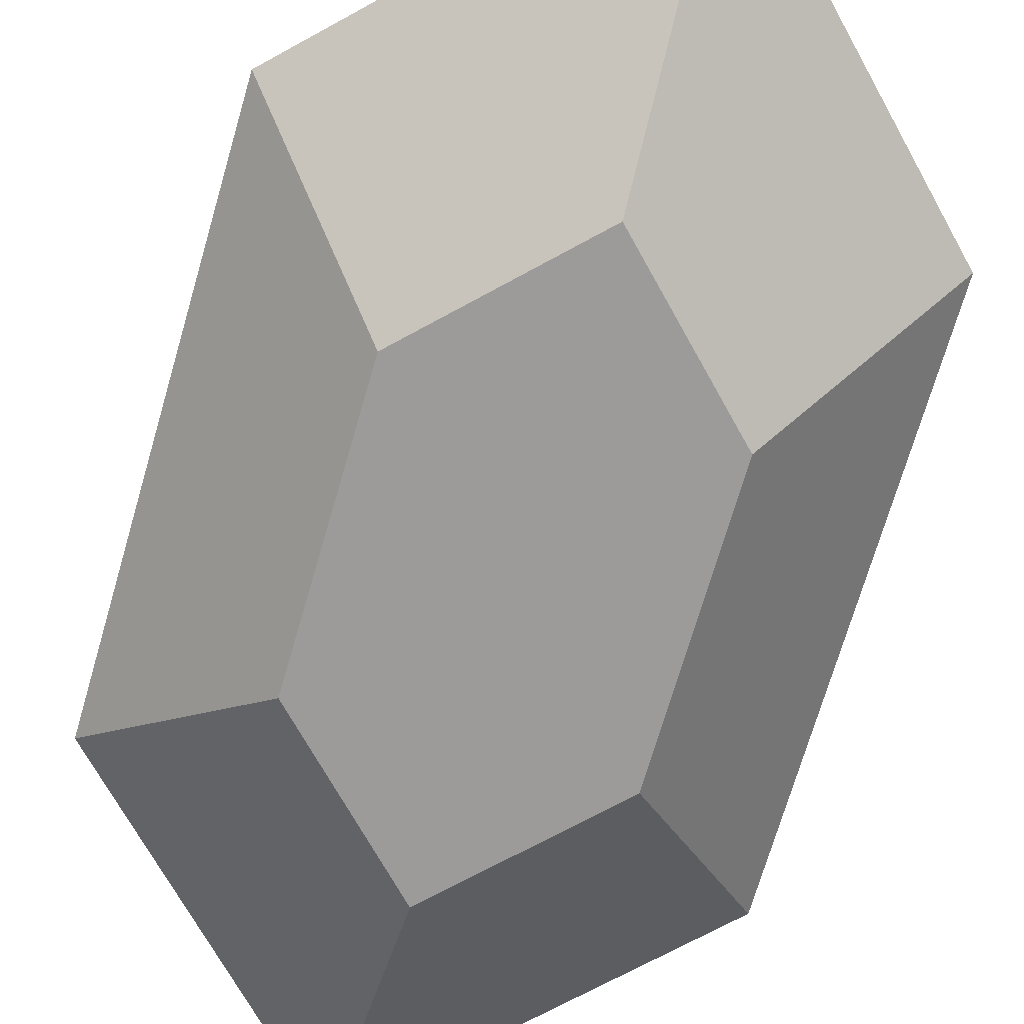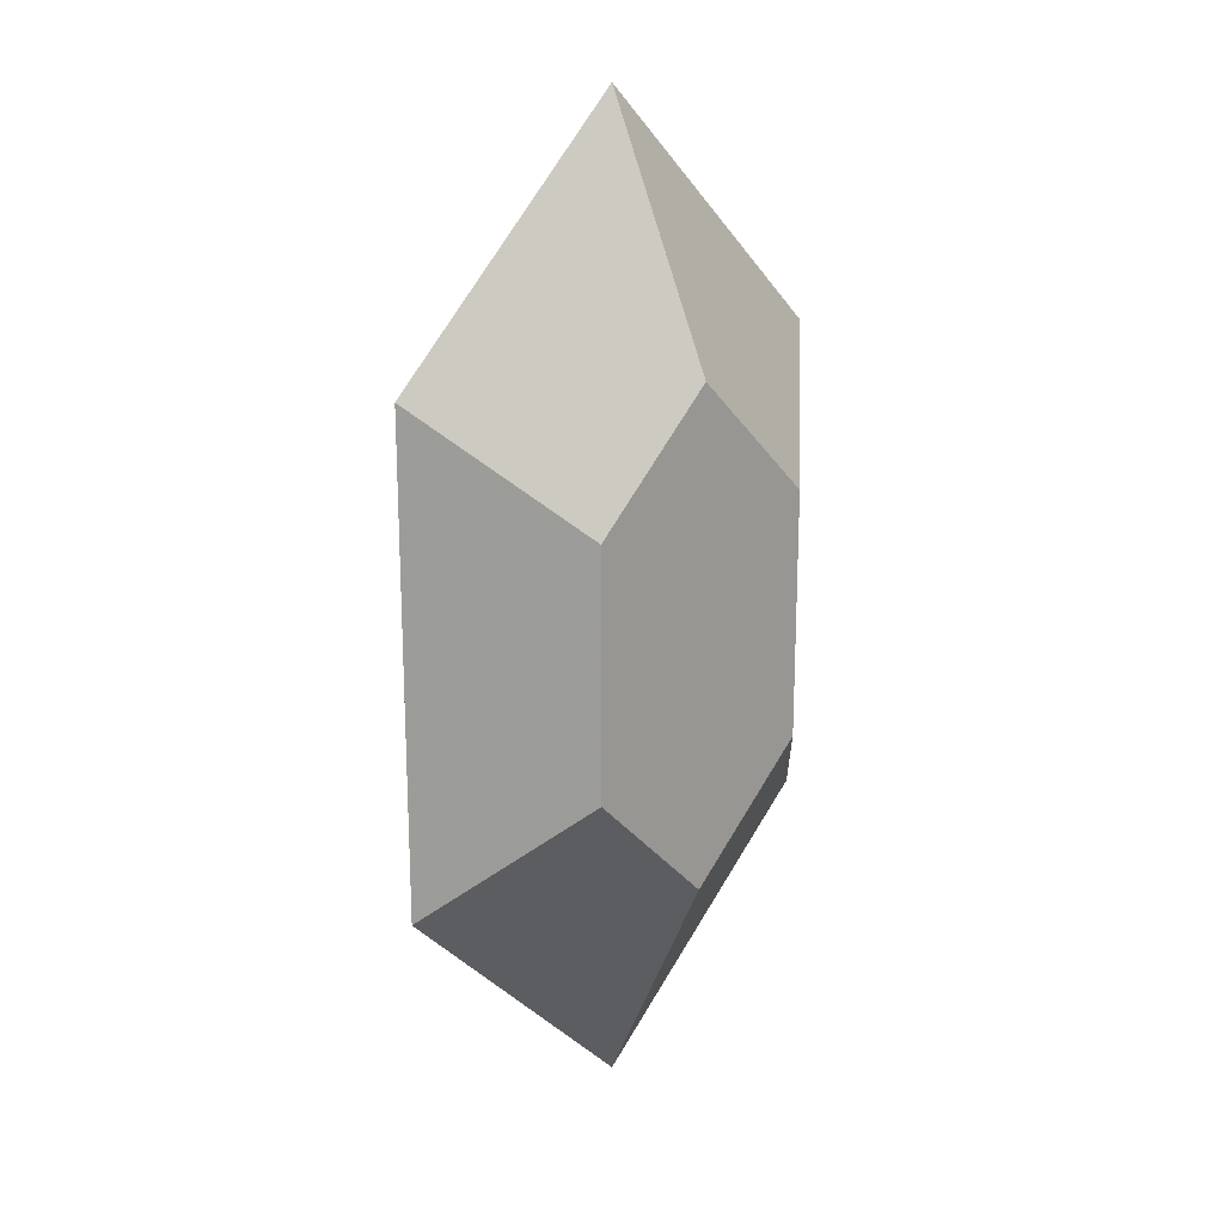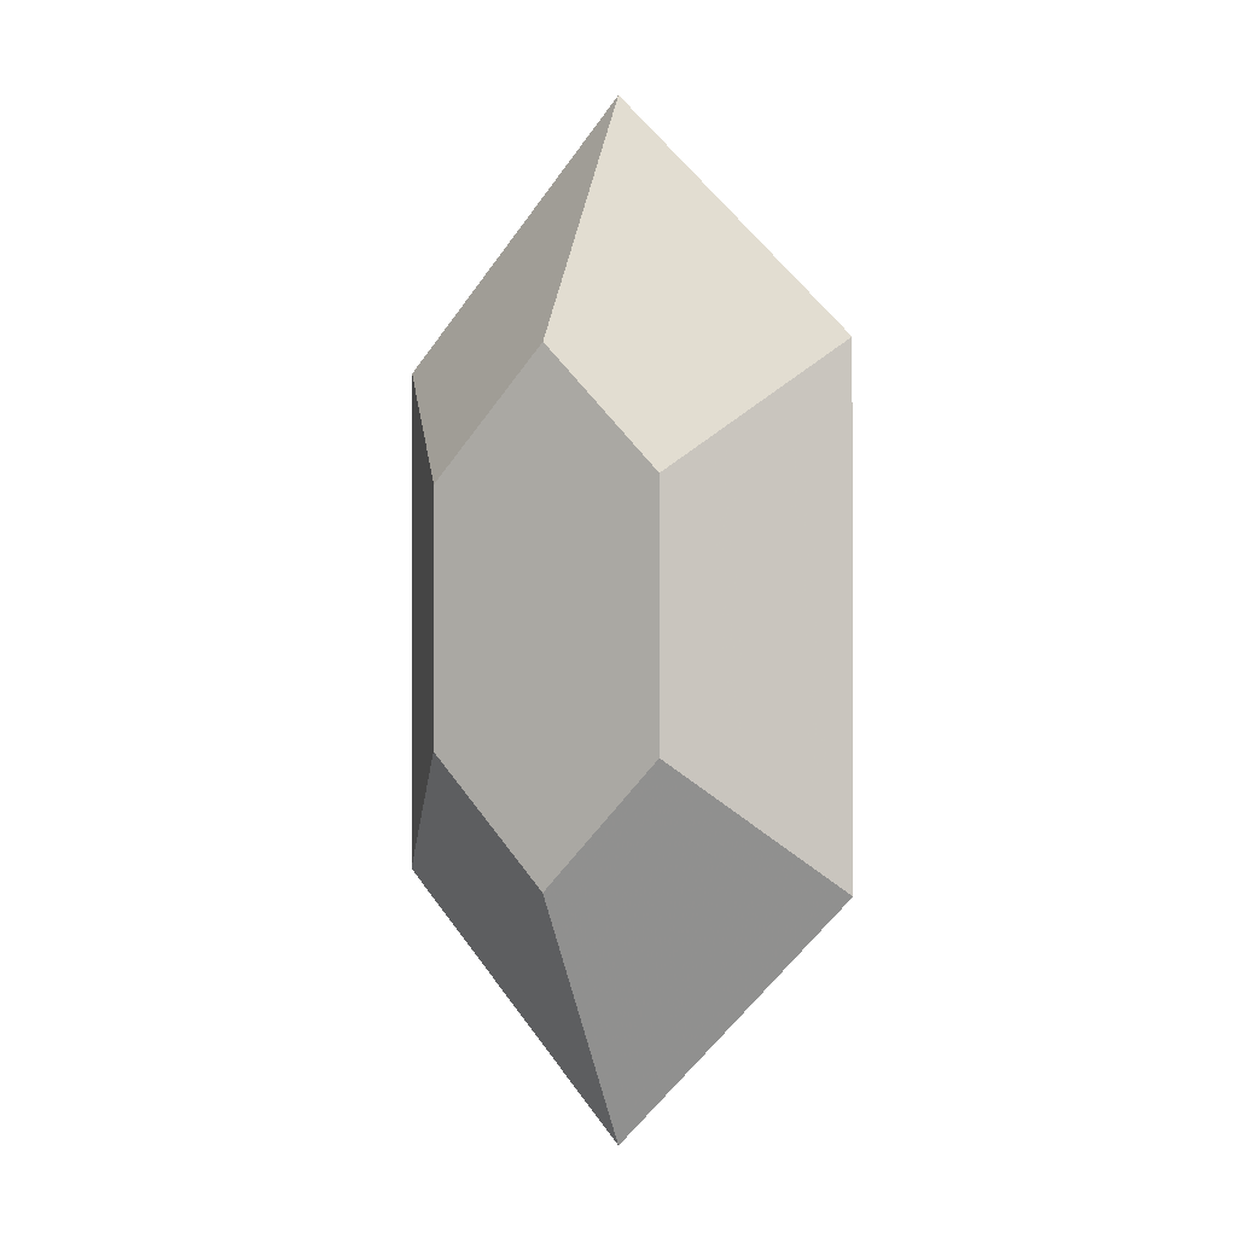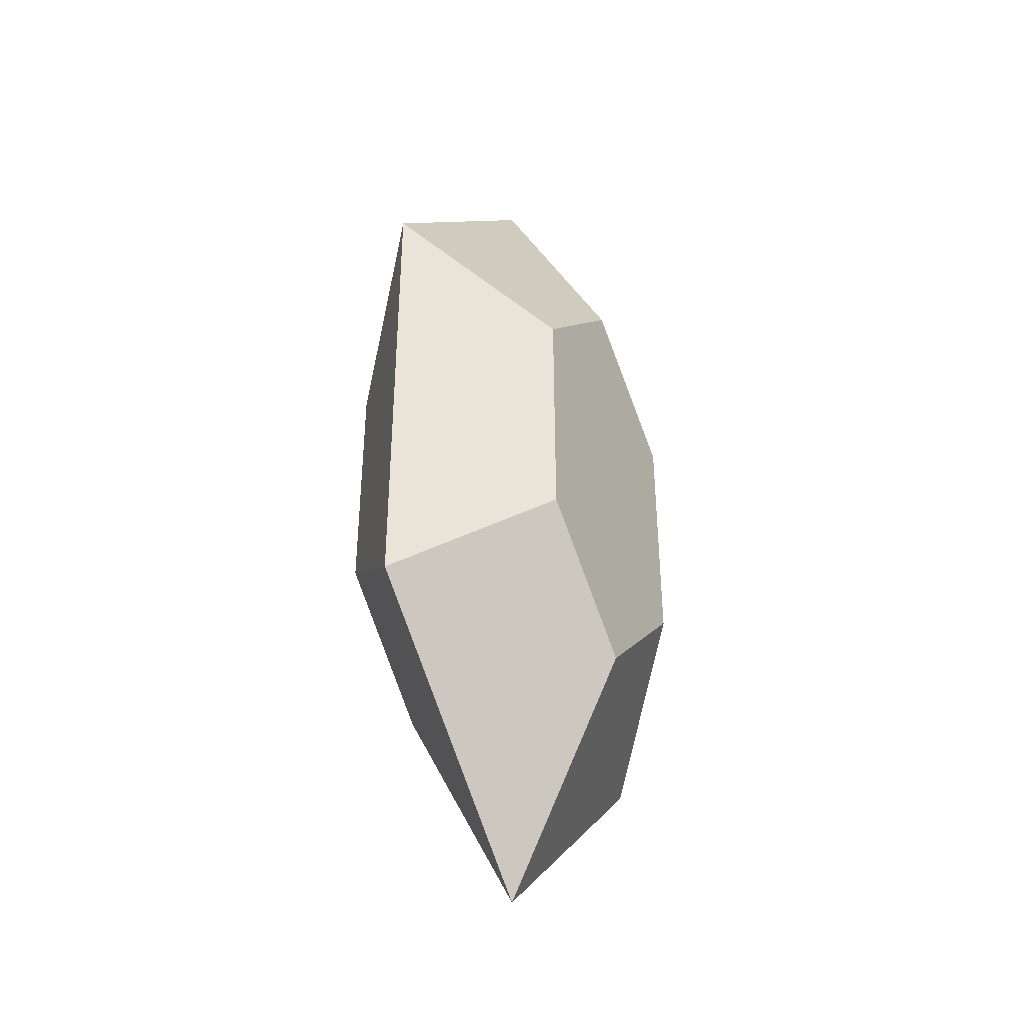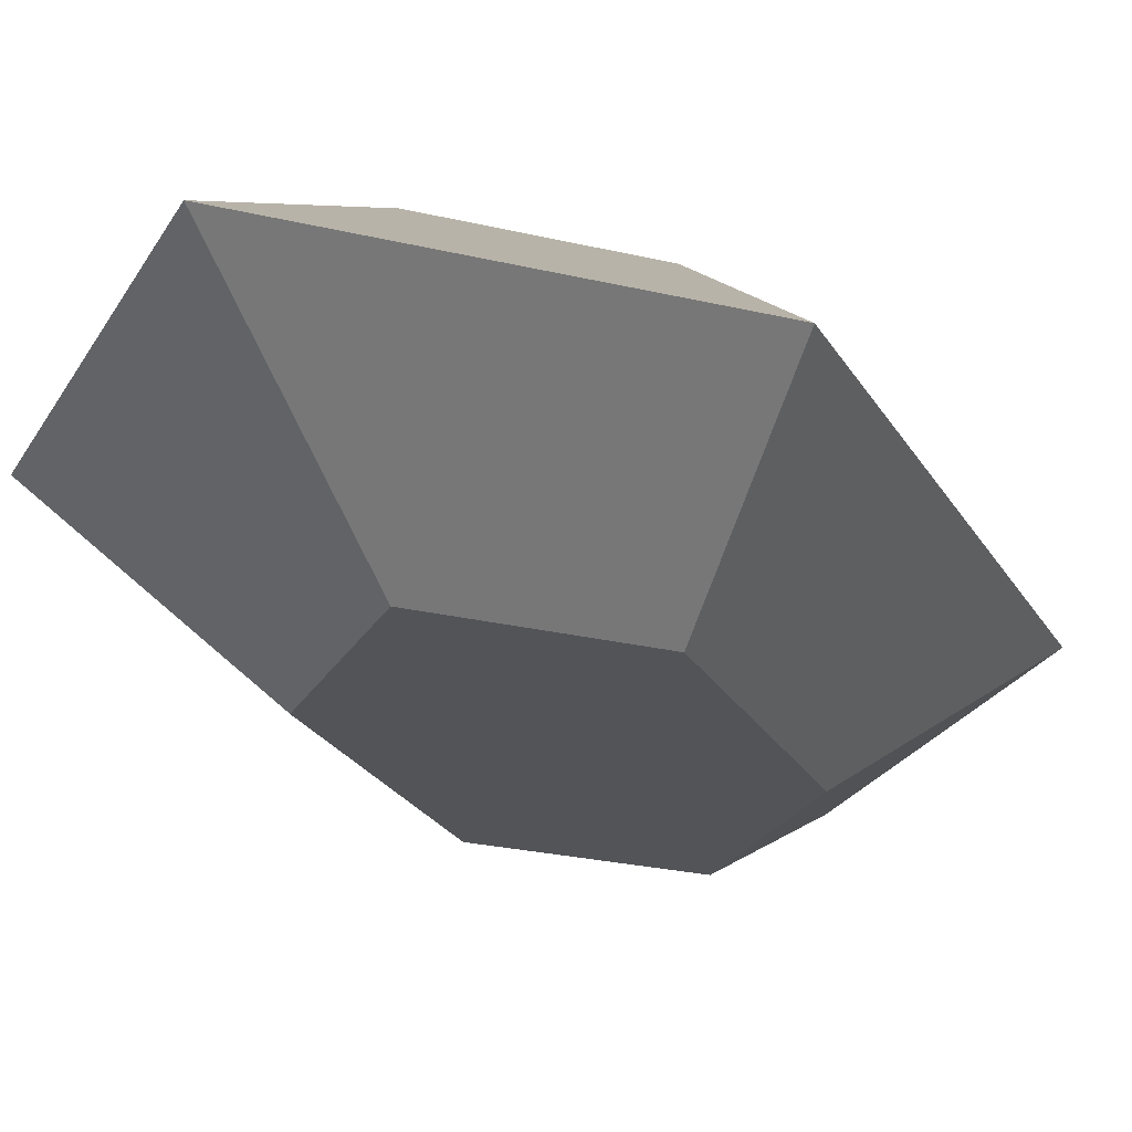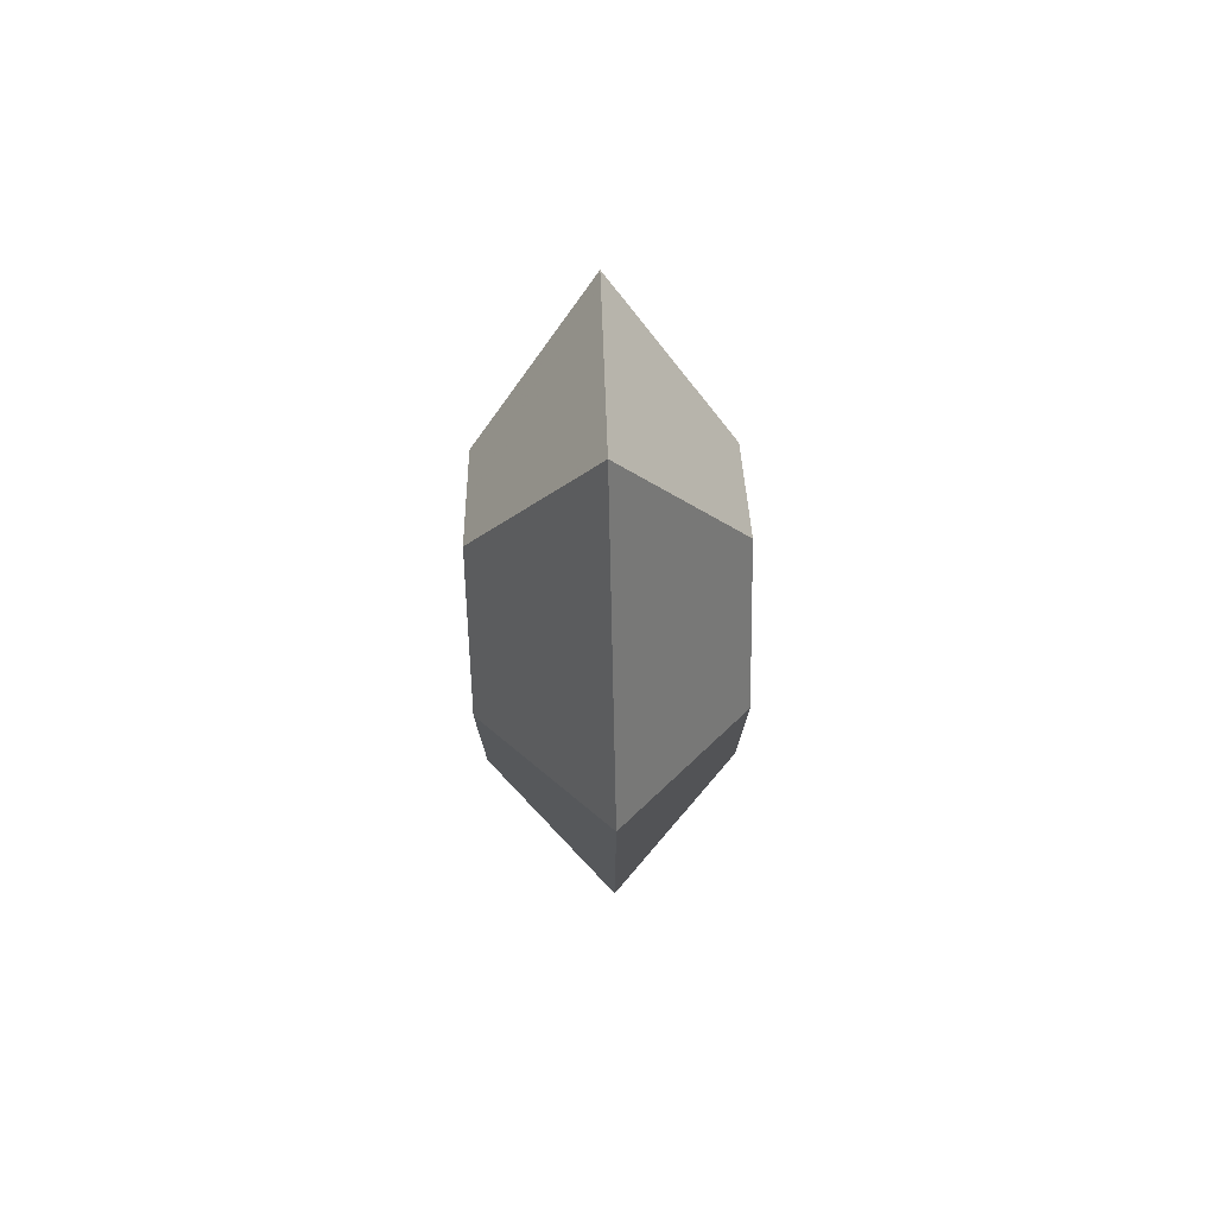
<metadata>
{"format":"obj","ext":"obj","renderer":"f3d","projection":"perspective","resolution":1024,"background":"white","views":[{"elev":-69.8,"azim":-16.1,"up":"+Y"},{"elev":19.6,"azim":-41.9,"up":"+Z"},{"elev":-0.9,"azim":33.3,"up":"+Z"},{"elev":-39.8,"azim":-60.1,"up":"+Z"},{"elev":-23.6,"azim":-157.3,"up":"+Y"},{"elev":77.0,"azim":88.4,"up":"+Z"}]}
</metadata>
<code>
o Cube.001
v 0 -1 -2
v 0 -1 2
v -1 -1 1
v 0 1 -2
v -1 1 -1
v -1 1 1
v 2 0 -2
v 1 1 -1
v 1 1 1
v -1e-06 -1e-06 4
v -1e-06 1 2
v -2 -0 2
v -2 0 -2
v 0 1e-06 -4
v -1 -1 -1
v 1 -1 -1
v 2 -0 2
v 1 -1 1
f 1 2 3
f 4 5 6
f 7 8 9
f 10 11 6
f 12 6 13
f 14 1 15
f 16 7 17
f 2 10 3
f 3 12 15
f 4 14 5
f 16 18 2
f 8 4 11
f 17 9 11
f 16 1 7
f 18 17 2
f 8 7 4
f 15 1 3
f 11 4 6
f 17 7 9
f 12 10 6
f 6 5 13
f 13 14 15
f 18 16 17
f 10 12 3
f 12 13 15
f 14 13 5
f 1 16 2
f 9 8 11
f 10 17 11
f 7 1 14
f 17 10 2
f 7 14 4

</code>
